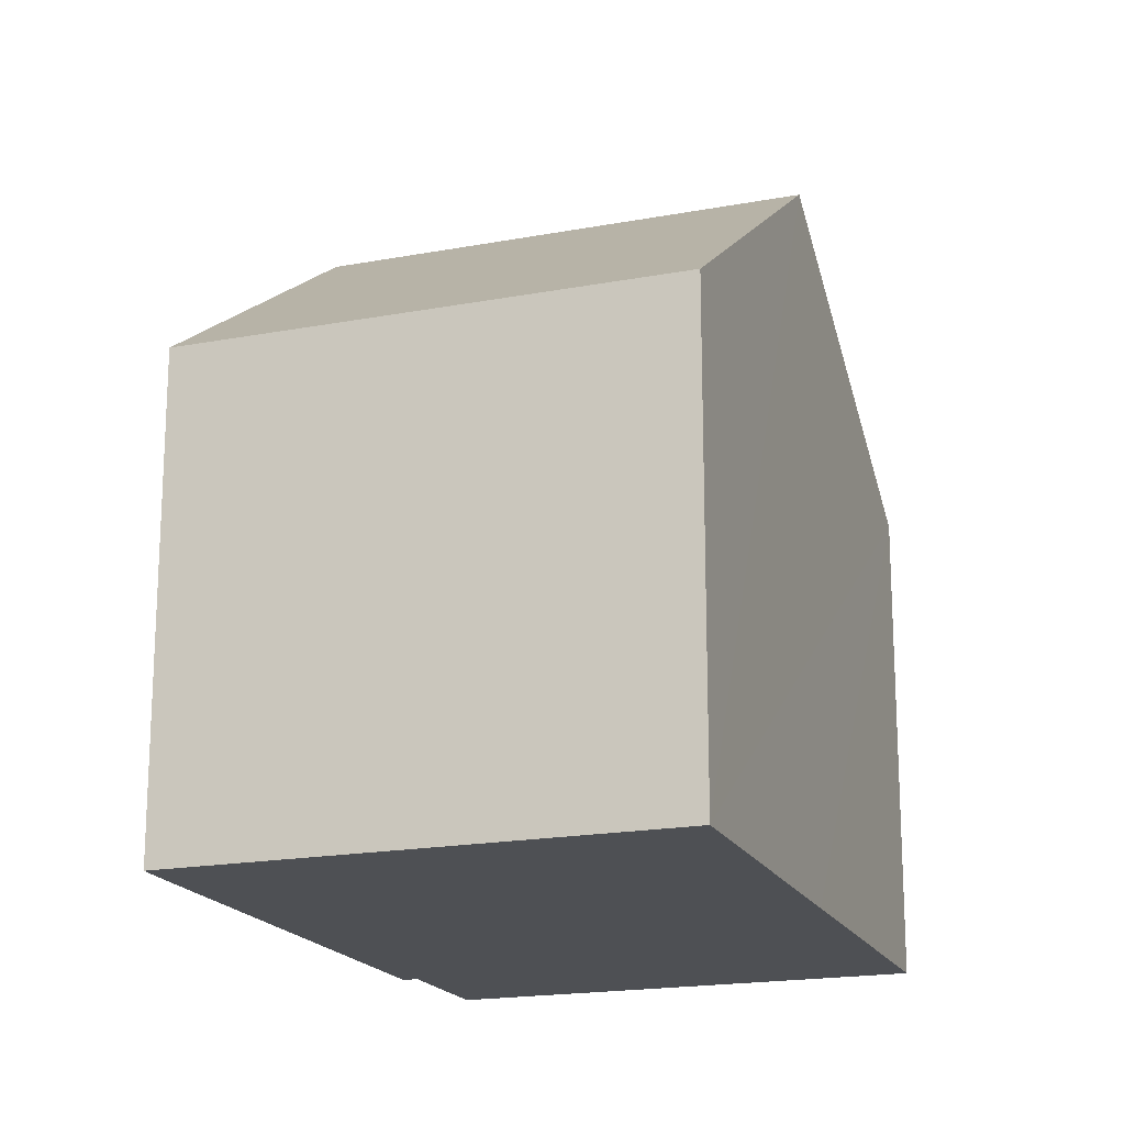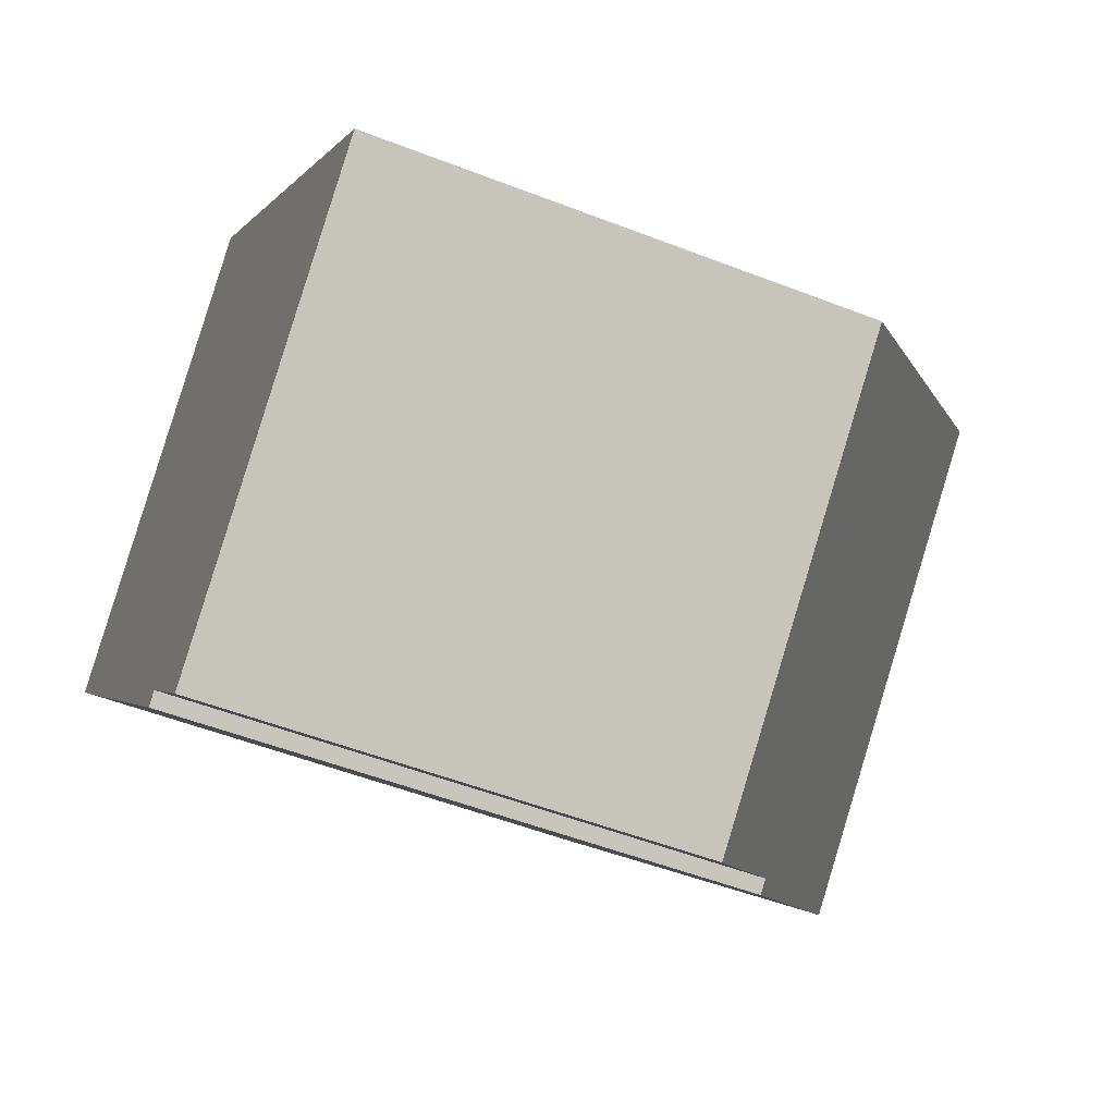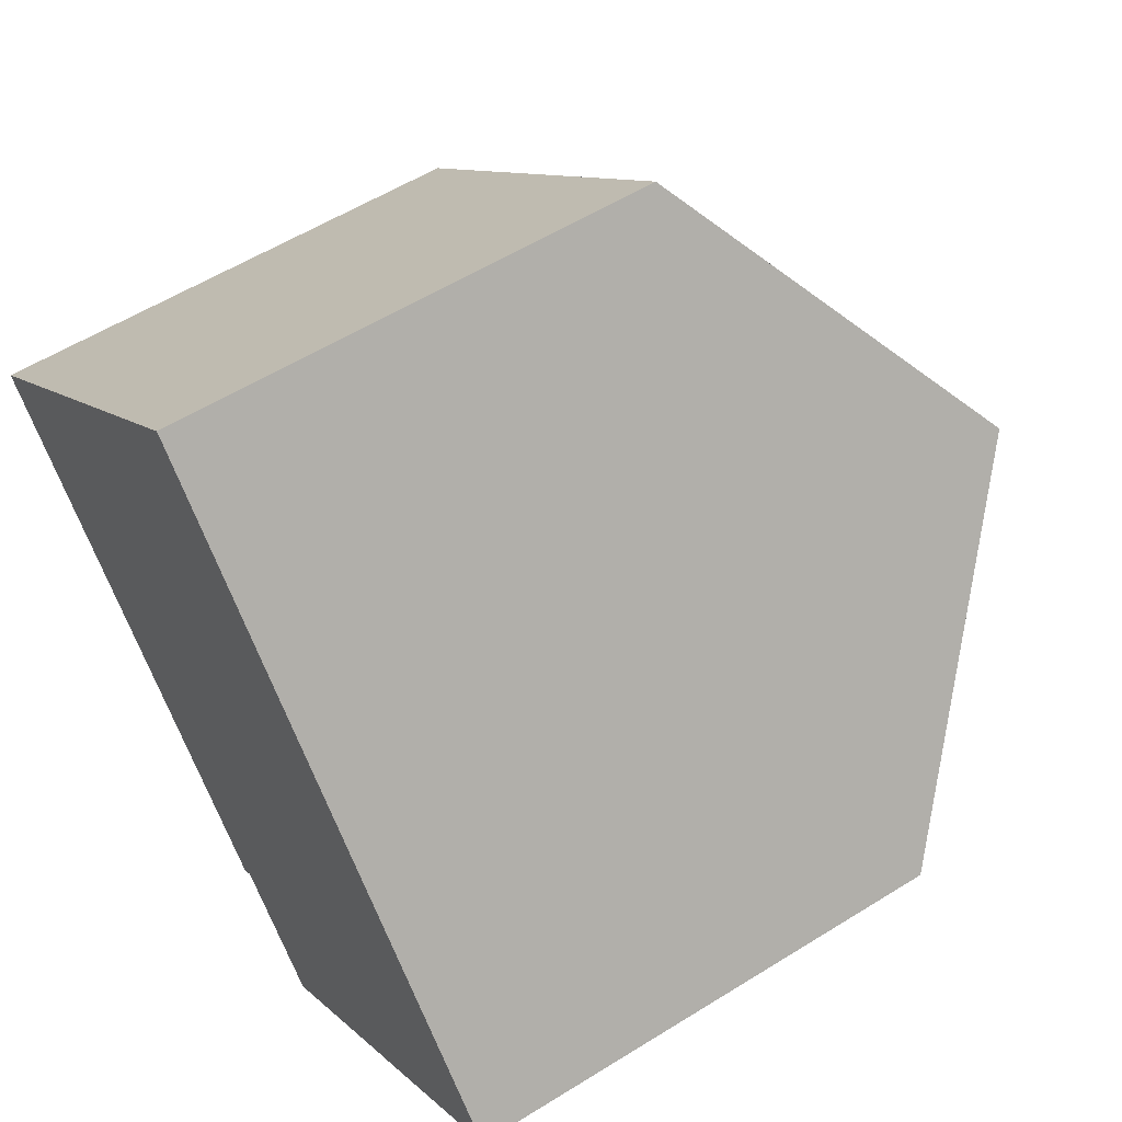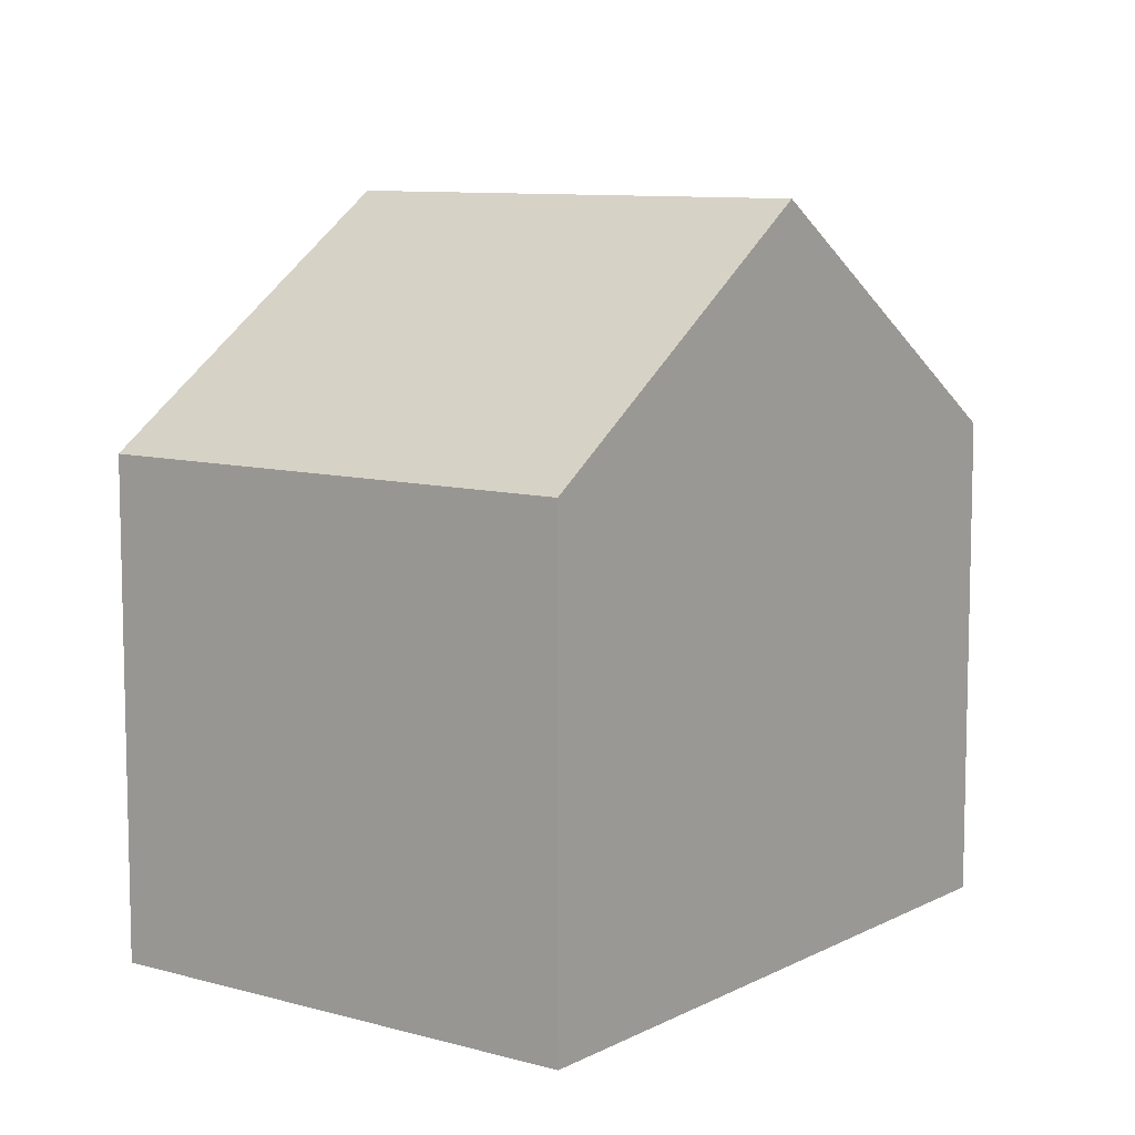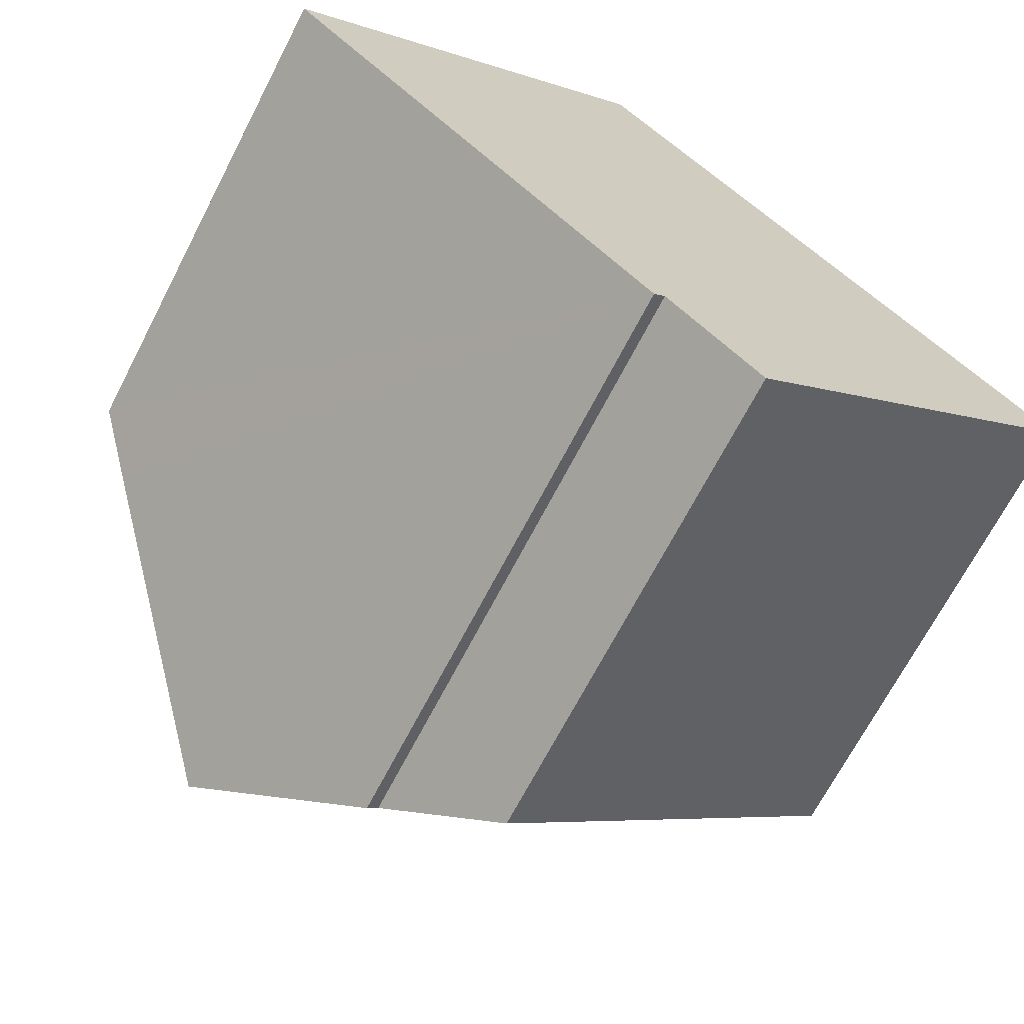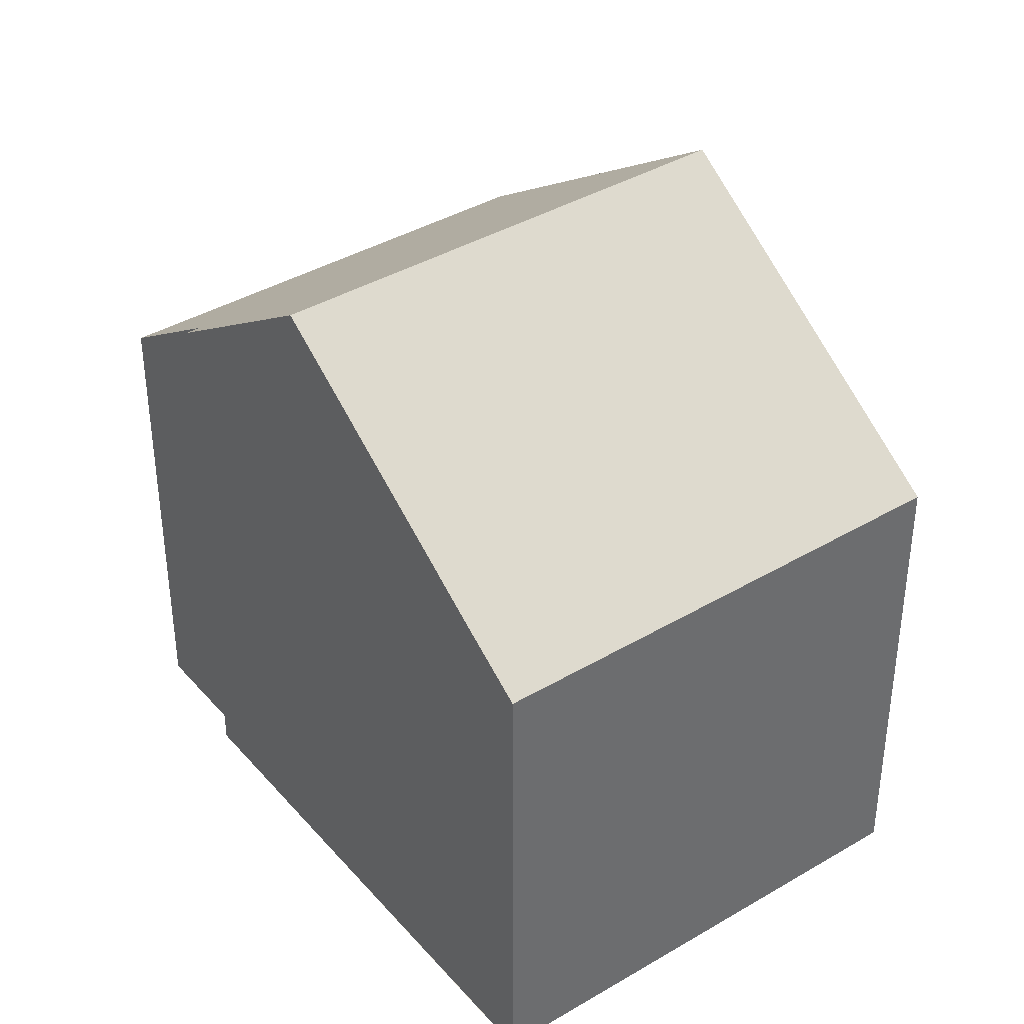
<metadata>
{"format":"obj","ext":"obj","renderer":"f3d","projection":"perspective","resolution":1024,"background":"white","views":[{"elev":-18.6,"azim":-21.9,"up":"+Y"},{"elev":-51.9,"azim":67.1,"up":"+Z"},{"elev":56.2,"azim":56.8,"up":"+Z"},{"elev":9.1,"azim":-4.9,"up":"+Y"},{"elev":-68.4,"azim":-27.3,"up":"+Z"},{"elev":39.2,"azim":-78.2,"up":"+Y"}]}
</metadata>
<code>
v  9.367 7.028 -5.327
v  12.22 7.036 -2.768
v  12.23 7.025 -2.781
v  8.849 10.41 1.051
v  8.215 7.029 -6.352
v  6.977 7.03 -7.453
v  5.832 8.165 -6.177
v  5.643 8.353 -5.966
v  5.476 8.352 -6.117
v  3.403 10.41 -3.806
v  5.471 7.028 4.879
v  0.615 7.644 -0.698
v  0 7.028 4.303e-16
v  5.643 3.653e-16 -5.966
v  6.977 4.564e-16 -7.453
v  5.832 3.782e-16 -6.177
v  5.476 3.746e-16 -6.117
v  3.403 2.331e-16 -3.806
v  0 0 0
v  0.615 4.274e-17 -0.698
v  8.215 3.889e-16 -6.352
v  12.23 1.703e-16 -2.781
v  9.367 3.262e-16 -5.327
v  5.471 -2.988e-16 4.879
v  8.849 -6.436e-17 1.051
v  12.22 1.695e-16 -2.768
g defaultobject
f 1 2 3
f 2 1 4
f 4 1 5
f 4 5 6
f 4 6 7
f 4 7 8
f 4 8 9
f 4 9 10
f 11 12 13
f 12 11 10
f 10 11 4
f 7 14 8
f 14 7 6
f 14 6 15
f 14 15 16
f 17 10 9
f 10 17 12
f 12 17 13
f 13 17 18
f 13 18 19
f 19 18 20
f 14 9 8
f 9 14 17
f 5 15 6
f 15 5 1
f 15 1 3
f 15 3 21
f 21 3 22
f 21 22 23
f 19 11 13
f 11 19 24
f 24 4 11
f 4 24 2
f 2 24 25
f 2 25 26
f 26 3 2
f 3 26 22
f 20 24 19
f 24 20 25
f 25 20 18
f 25 18 17
f 25 17 14
f 25 14 26
f 26 14 16
f 26 16 15
f 26 15 21
f 26 21 23
f 26 23 22

</code>
